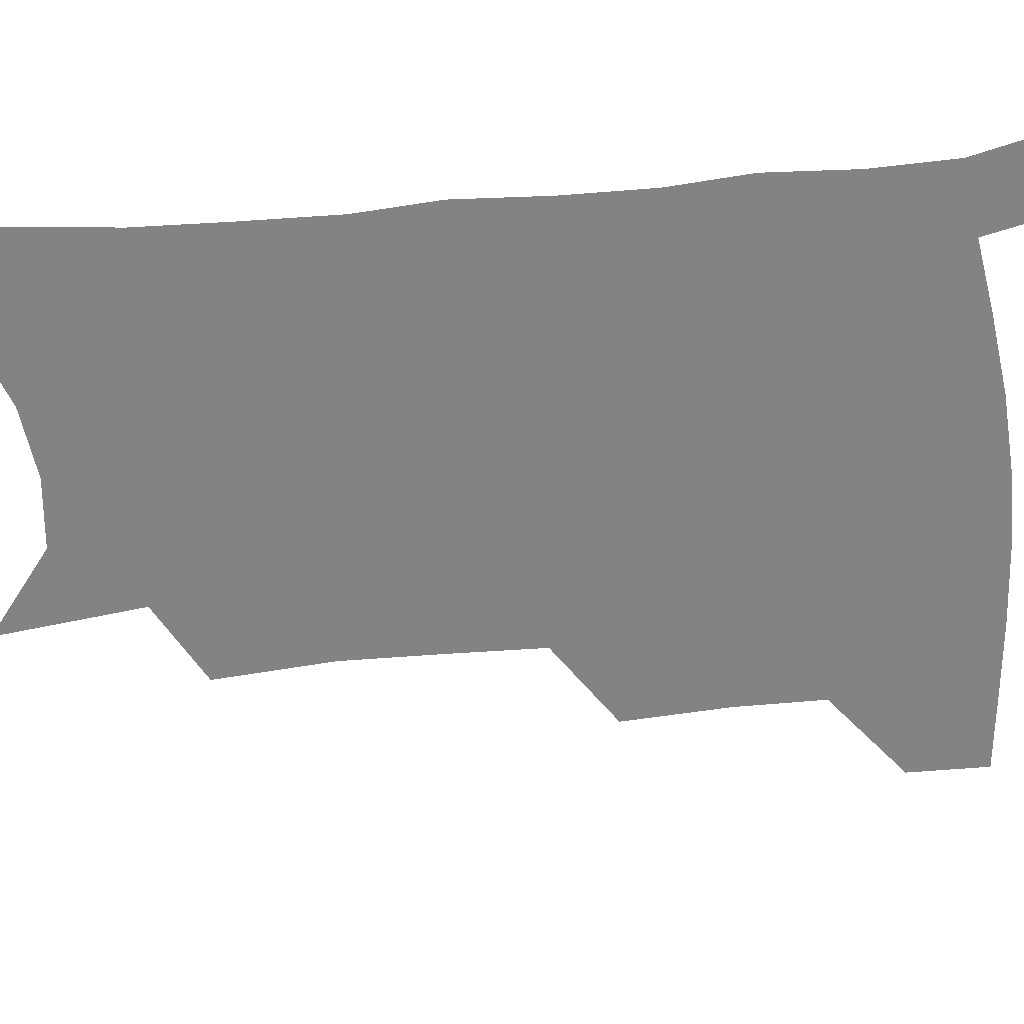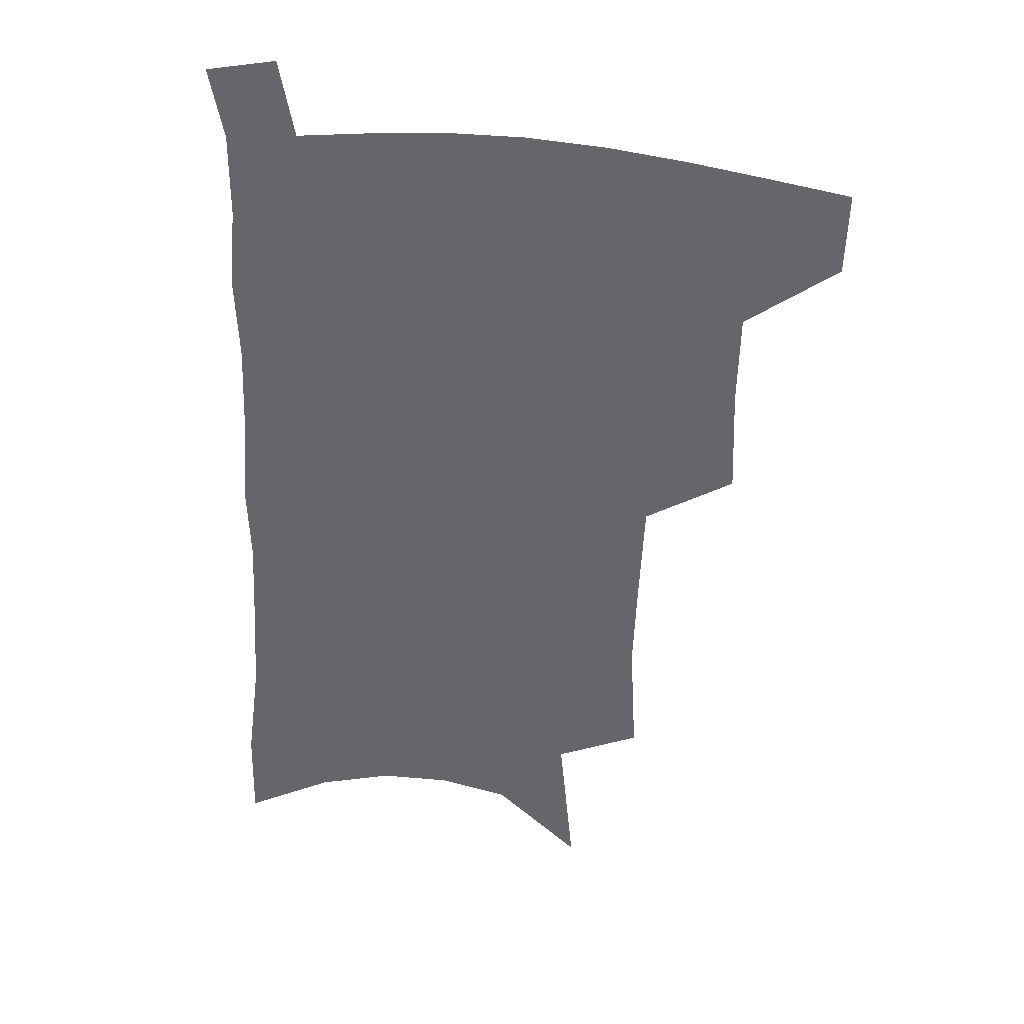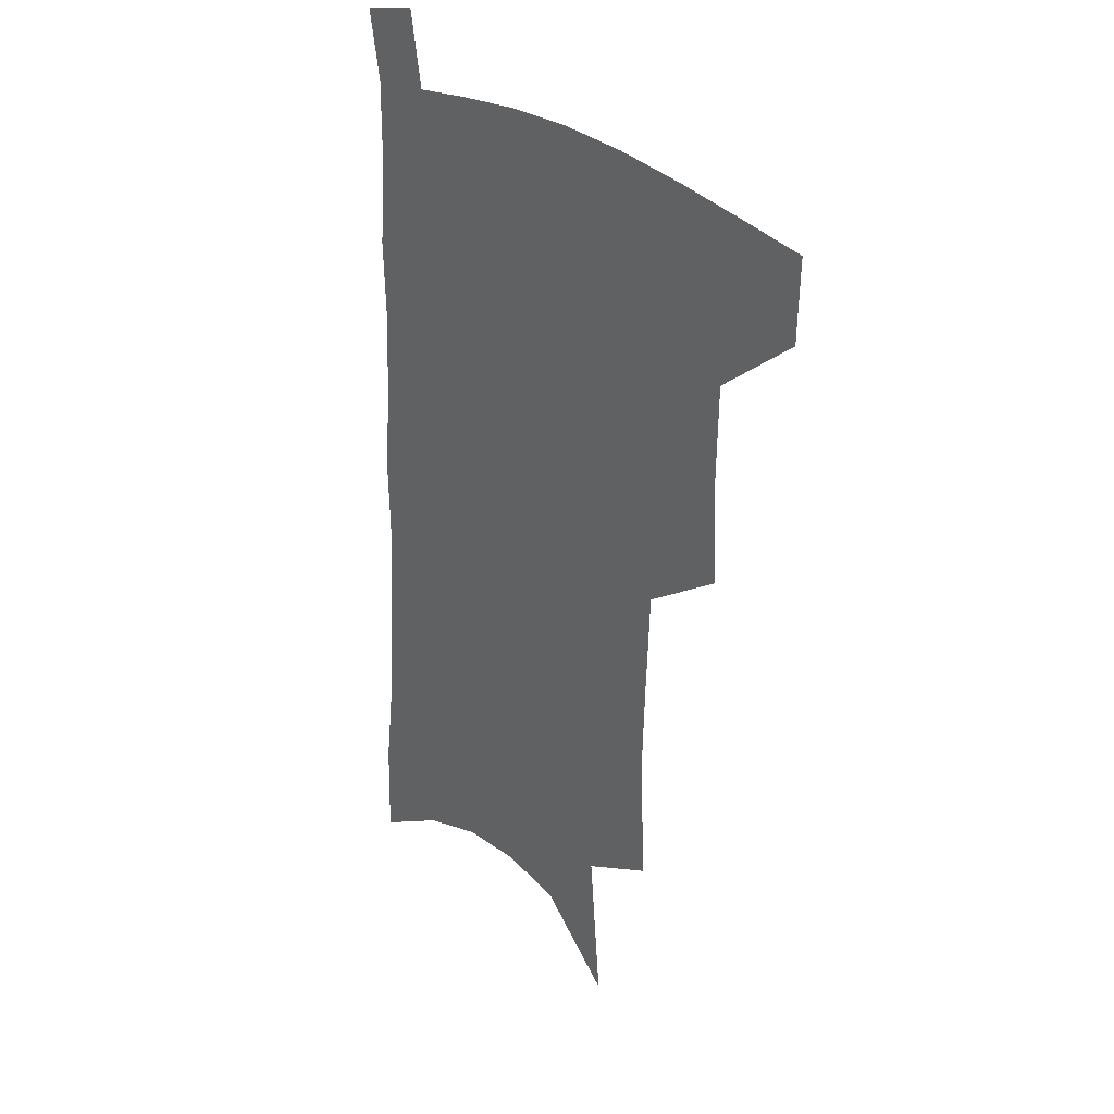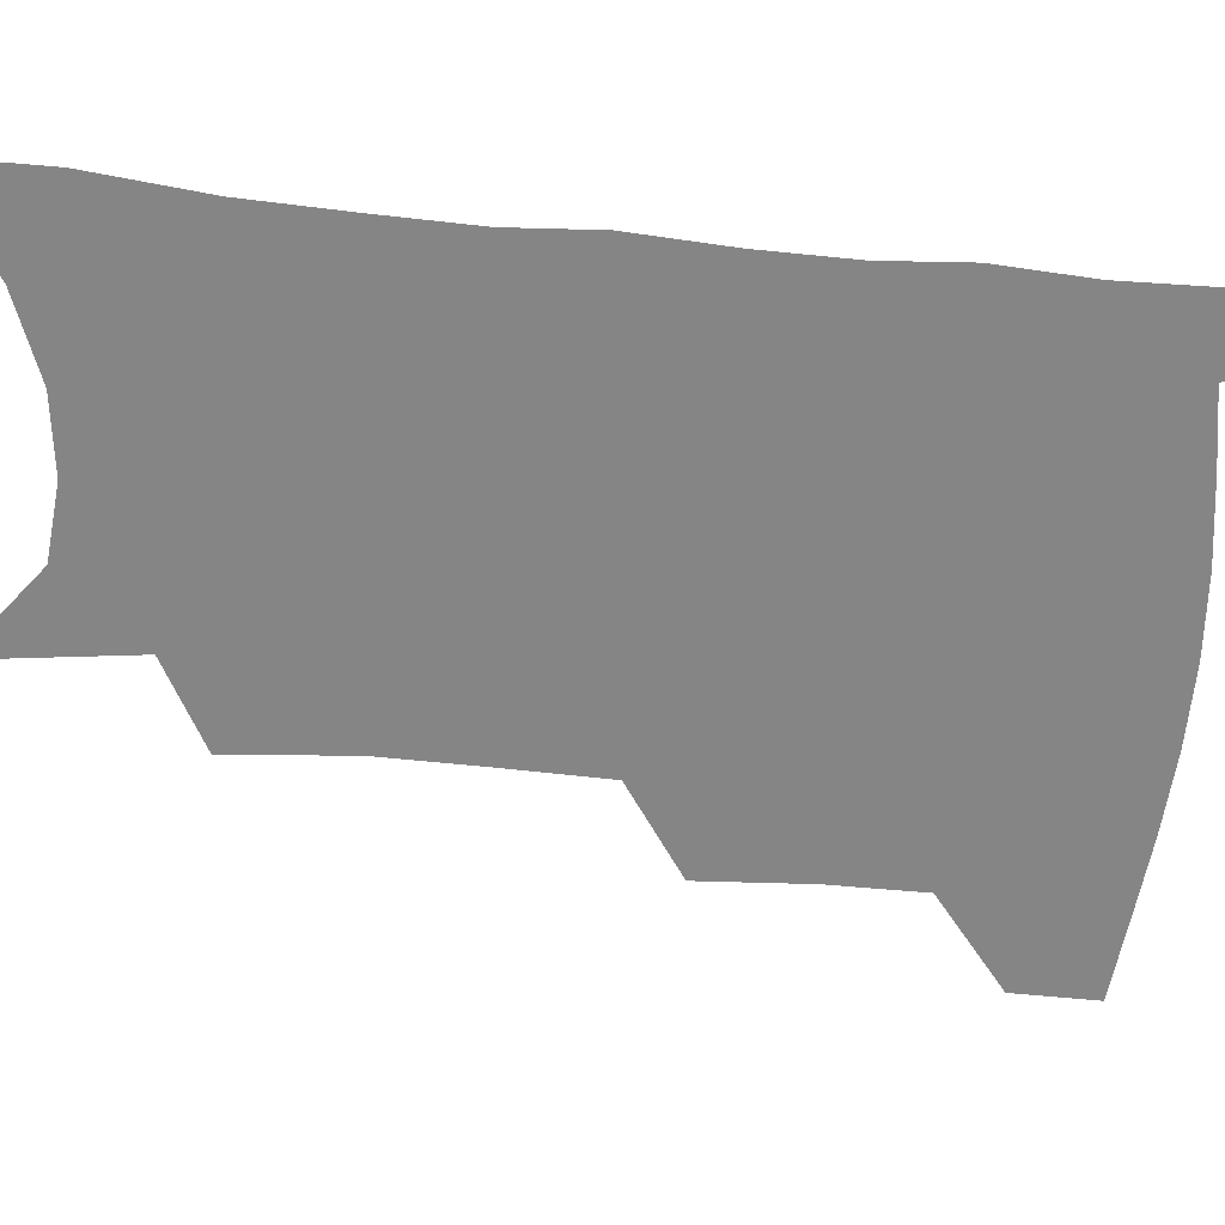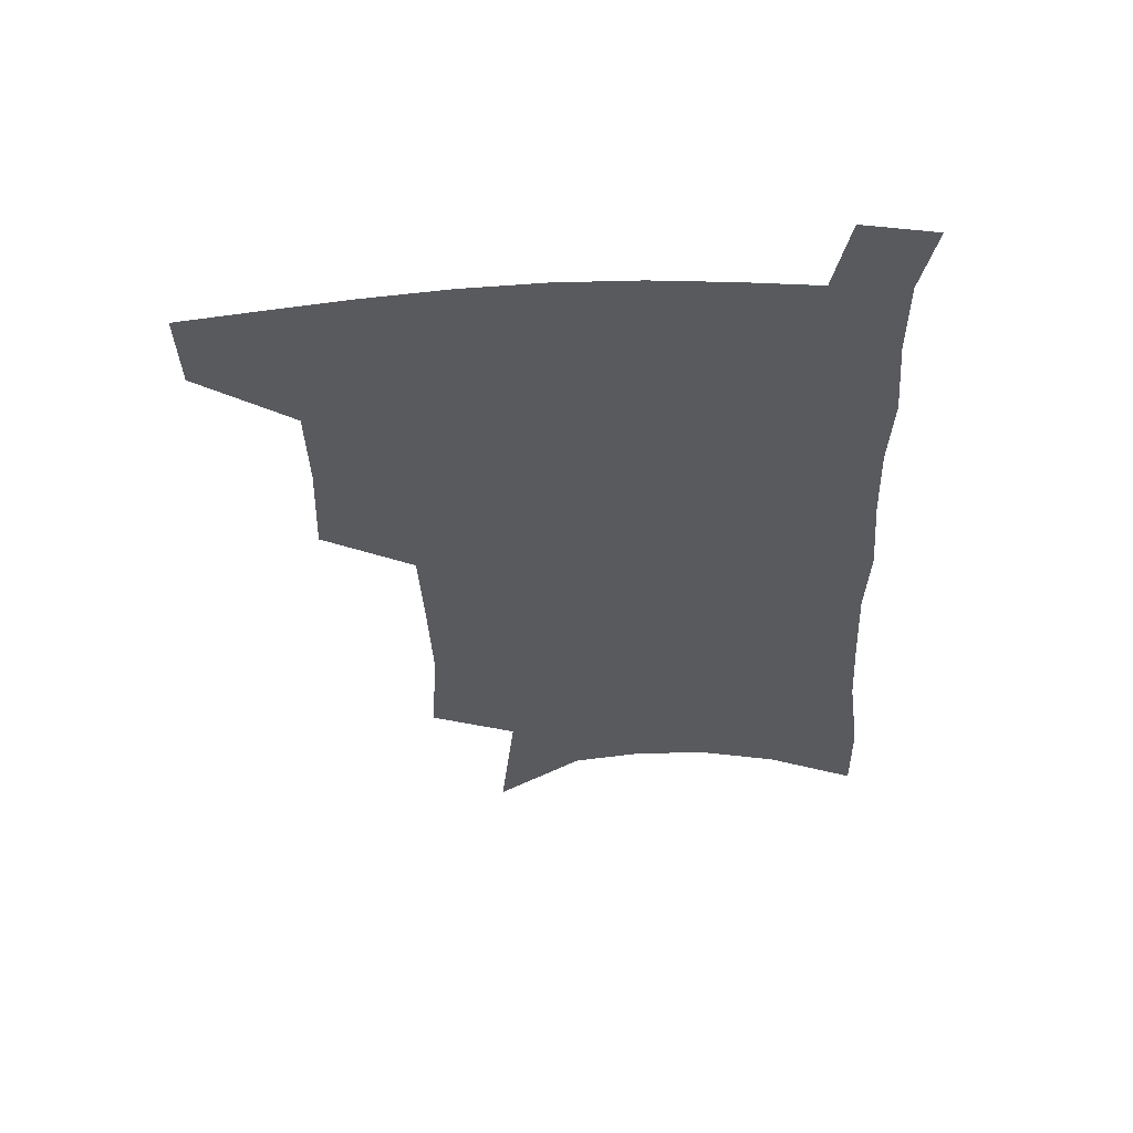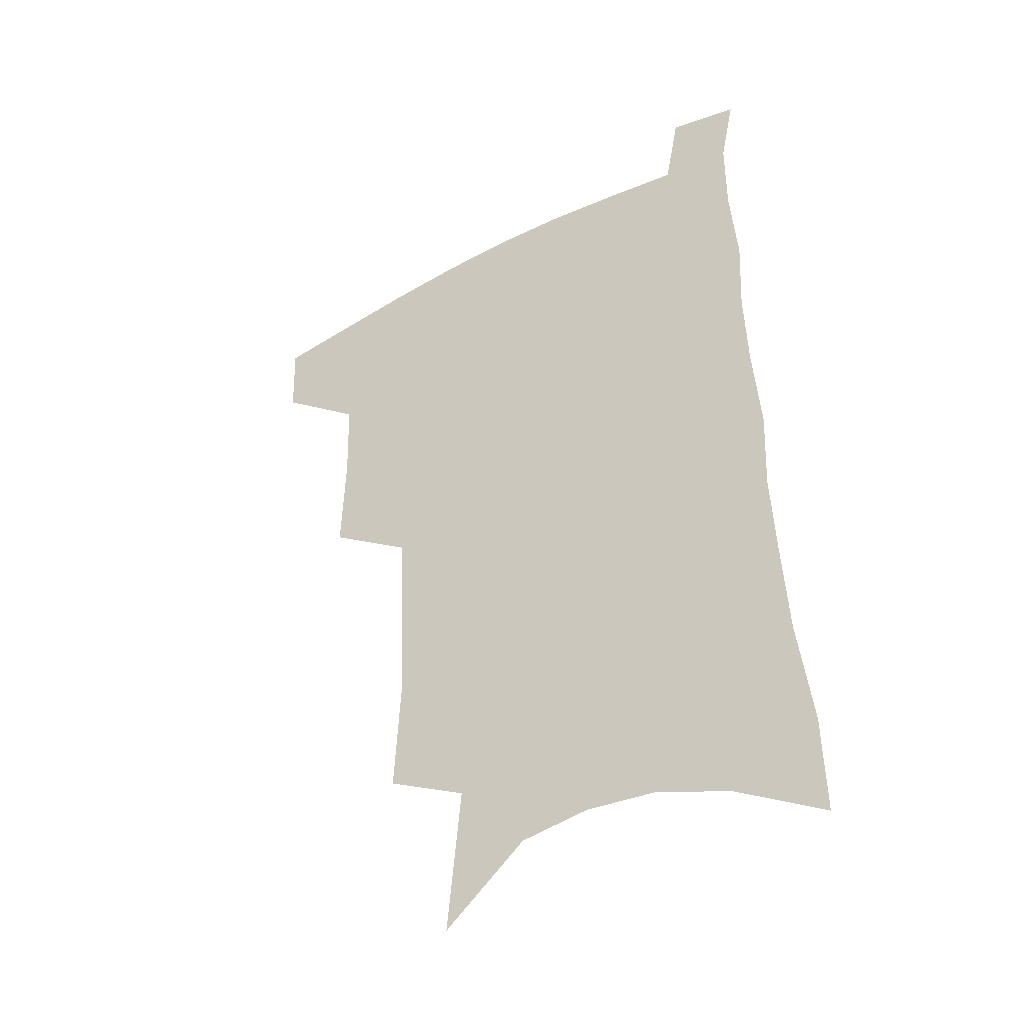
<metadata>
{"format":"obj","ext":"obj","renderer":"f3d","projection":"perspective","resolution":1024,"background":"white","views":[{"elev":-61.2,"azim":96.8,"up":"+Z"},{"elev":36.2,"azim":-167.6,"up":"+Y"},{"elev":28.4,"azim":-127.4,"up":"+Y"},{"elev":-61.8,"azim":86.2,"up":"+Z"},{"elev":58.6,"azim":-3.6,"up":"+Y"},{"elev":-41.5,"azim":32.7,"up":"+Y"}]}
</metadata>
<code>
v 489.3 474.5 0
v 488.3 503.2 0
v 521.3 380.1 0
v 522.7 417.9 0
v 521.8 450 0
v 520.2 478.6 0
v 516.6 506.7 0
v 553.9 246.7 0
v 556.2 289.5 0
v 554.8 324.3 0
v 553.1 359.9 0
v 552.2 395.2 0
v 550.4 424.5 0
v 550.1 454.4 0
v 547.9 481.6 0
v 544.5 510.1 0
v 579.1 177.9 0
v 584.3 231.4 0
v 582.8 266.8 0
v 583.4 308 0
v 581.1 338.9 0
v 579.2 370.1 0
v 578.8 402.8 0
v 578.3 431.3 0
v 577.5 457.6 0
v 576.3 483.3 0
v 572.6 512.5 0
v 609.7 202.9 0
v 609.4 242.1 0
v 607.4 274.6 0
v 606.8 314.5 0
v 605 345 0
v 604.1 377.1 0
v 603.4 406 0
v 603.1 433.5 0
v 602.9 459 0
v 602.7 484.4 0
v 600.6 513.3 0
v 635.1 206.2 0
v 633.4 245.9 0
v 631.6 280.9 0
v 629.9 315.8 0
v 628.4 349.2 0
v 627.7 378.1 0
v 627.2 407.1 0
v 627.1 435.6 0
v 627.9 459.4 0
v 628.7 484.3 0
v 628.4 512.1 0
v 661.1 203.8 0
v 658.4 241.6 0
v 655.8 278.4 0
v 653.2 315.1 0
v 652.2 345.9 0
v 651.9 374.7 0
v 651.8 403.1 0
v 651.1 432.5 0
v 652.2 458.2 0
v 653.9 483.4 0
v 656.8 508.9 0
v 689.2 194.1 0
v 684.3 235.5 0
v 681.5 271.6 0
v 680.1 304.6 0
v 677.8 337.9 0
v 677.2 368.2 0
v 676.6 398.1 0
v 676.3 427 0
v 677.7 453.7 0
v 678.7 480.6 0
v 682.8 505.2 0
v 688.3 532.9 0
v 722.4 174.7 0
v 721.7 210 0
v 716.6 249.3 0
v 714.6 283.5 0
v 713 316.8 0
v 714.1 346.7 0
v 711.4 380.1 0
v 710.3 411.6 0
v 711.6 440.3 0
v 709 472.1 0
v 709 502 0
v 714.3 527.2 0
f 5 6 1
f 1 6 2
f 6 7 2
f 11 12 3
f 3 12 4
f 12 13 4
f 4 13 5
f 13 14 5
f 5 14 6
f 14 15 6
f 6 15 7
f 15 16 7
f 18 19 8
f 8 19 9
f 19 20 9
f 9 20 10
f 20 21 10
f 10 21 11
f 21 22 11
f 11 22 12
f 22 23 12
f 12 23 13
f 23 24 13
f 13 24 14
f 24 25 14
f 14 25 15
f 25 26 15
f 15 26 16
f 26 27 16
f 17 28 18
f 28 29 18
f 18 29 19
f 29 30 19
f 19 30 20
f 30 31 20
f 20 31 21
f 31 32 21
f 21 32 22
f 32 33 22
f 22 33 23
f 33 34 23
f 23 34 24
f 34 35 24
f 24 35 25
f 35 36 25
f 25 36 26
f 36 37 26
f 26 37 27
f 37 38 27
f 28 39 29
f 39 40 29
f 29 40 30
f 40 41 30
f 30 41 31
f 41 42 31
f 31 42 32
f 42 43 32
f 32 43 33
f 43 44 33
f 33 44 34
f 44 45 34
f 34 45 35
f 45 46 35
f 35 46 36
f 46 47 36
f 36 47 37
f 47 48 37
f 37 48 38
f 48 49 38
f 39 50 40
f 50 51 40
f 40 51 41
f 51 52 41
f 41 52 42
f 52 53 42
f 42 53 43
f 53 54 43
f 43 54 44
f 54 55 44
f 44 55 45
f 55 56 45
f 45 56 46
f 56 57 46
f 46 57 47
f 57 58 47
f 47 58 48
f 58 59 48
f 48 59 49
f 59 60 49
f 50 61 51
f 61 62 51
f 51 62 52
f 62 63 52
f 52 63 53
f 63 64 53
f 53 64 54
f 64 65 54
f 54 65 55
f 65 66 55
f 55 66 56
f 66 67 56
f 56 67 57
f 67 68 57
f 57 68 58
f 68 69 58
f 58 69 59
f 69 70 59
f 59 70 60
f 70 71 60
f 61 73 62
f 73 74 62
f 62 74 63
f 74 75 63
f 63 75 64
f 75 76 64
f 64 76 65
f 76 77 65
f 65 77 66
f 77 78 66
f 66 78 67
f 78 79 67
f 67 79 68
f 79 80 68
f 68 80 69
f 80 81 69
f 69 81 70
f 81 82 70
f 70 82 71
f 82 83 71
f 71 83 72
f 83 84 72

</code>
